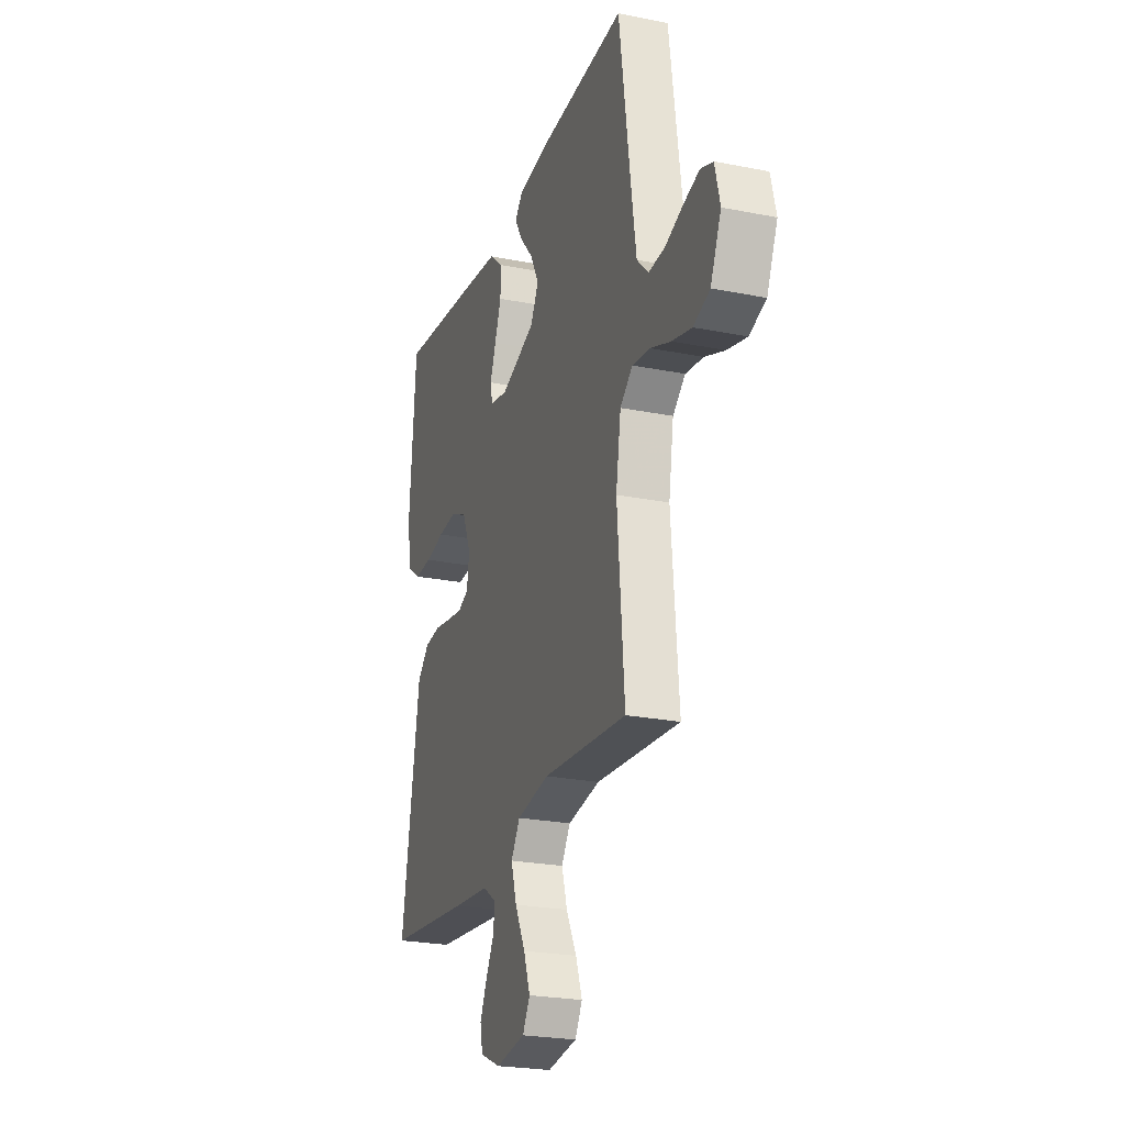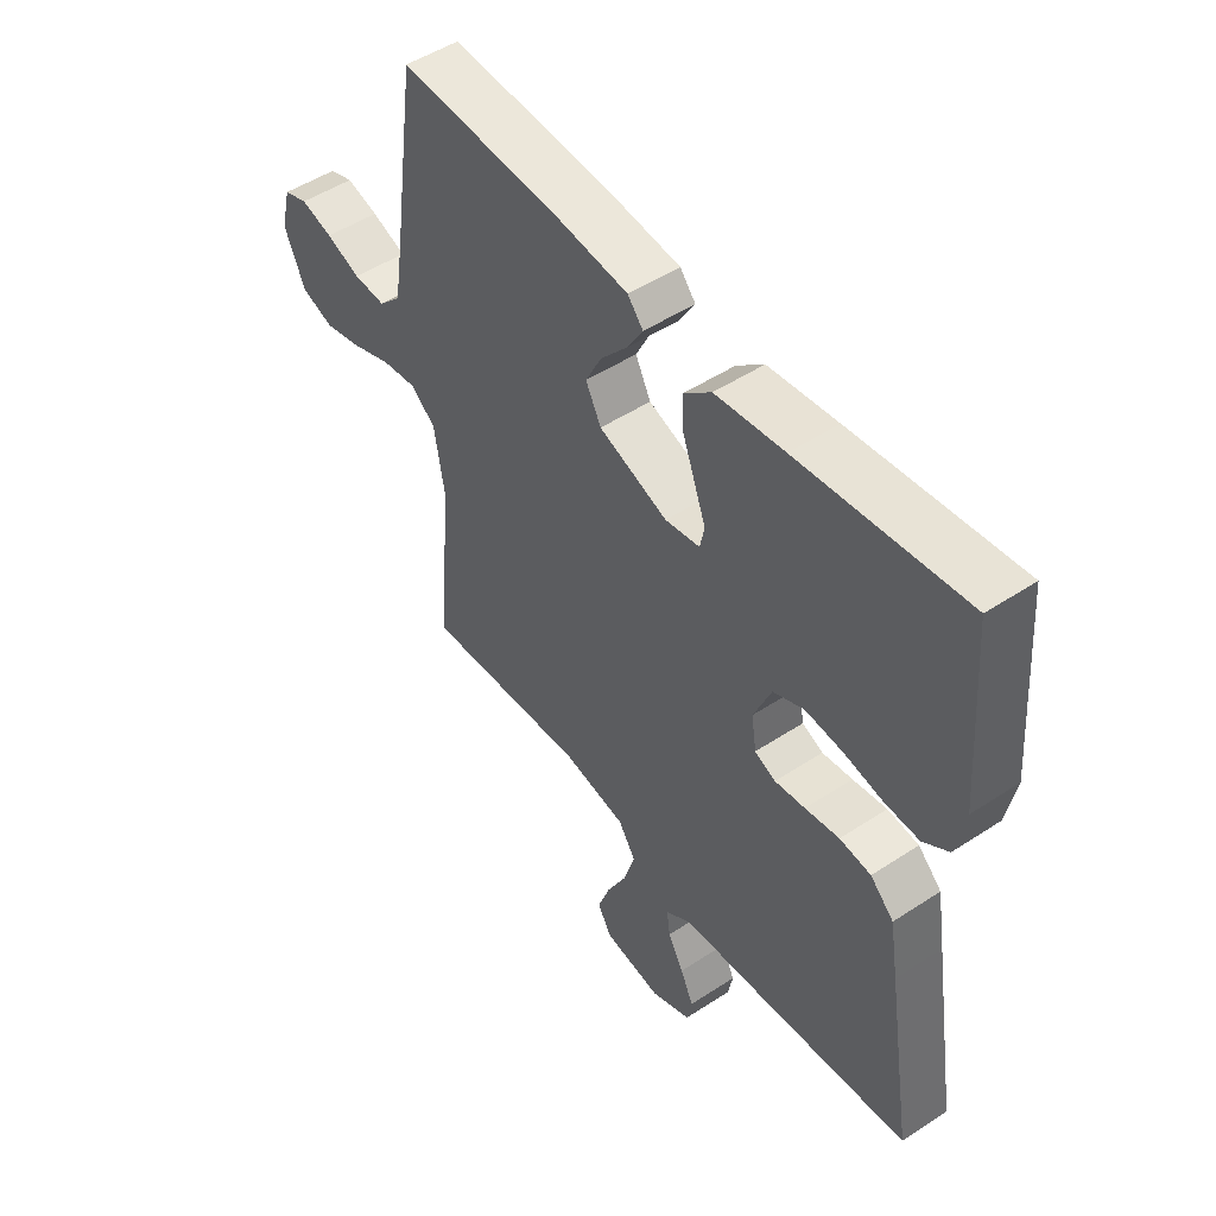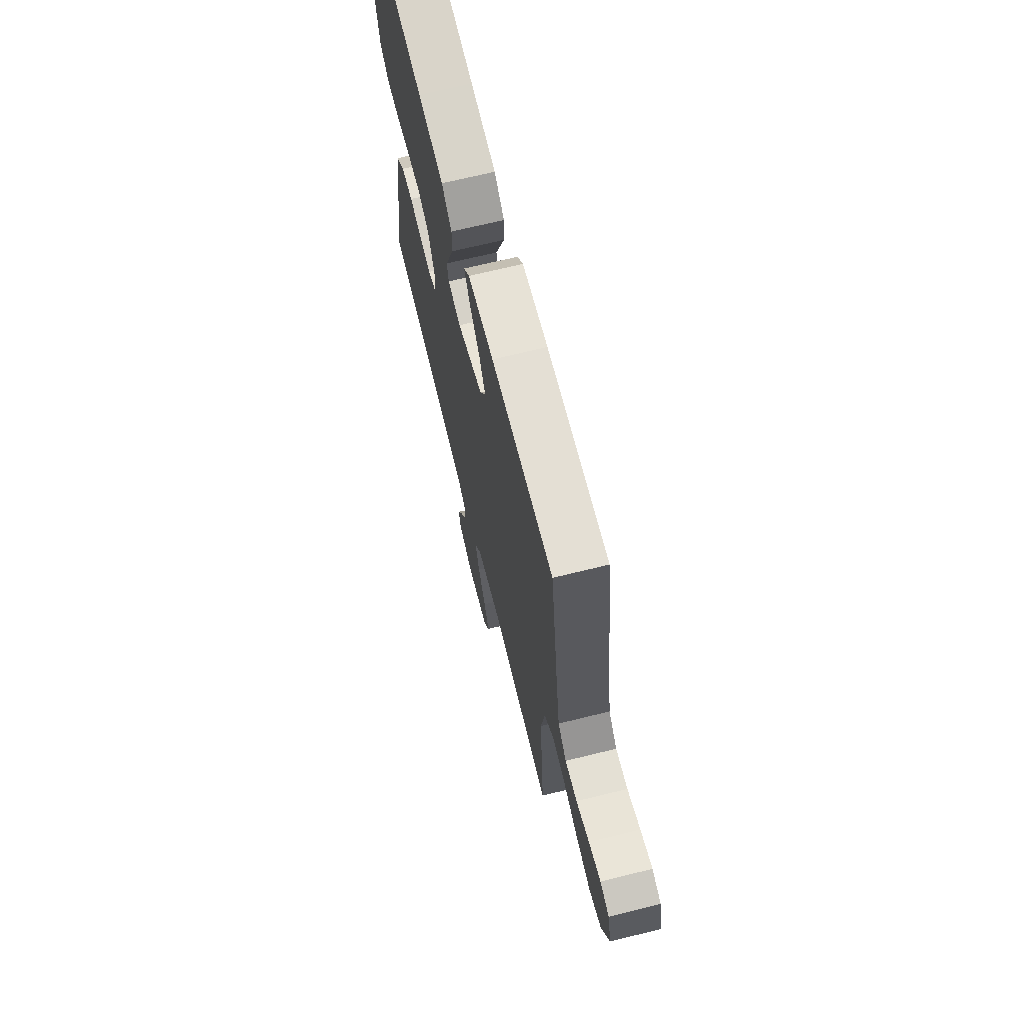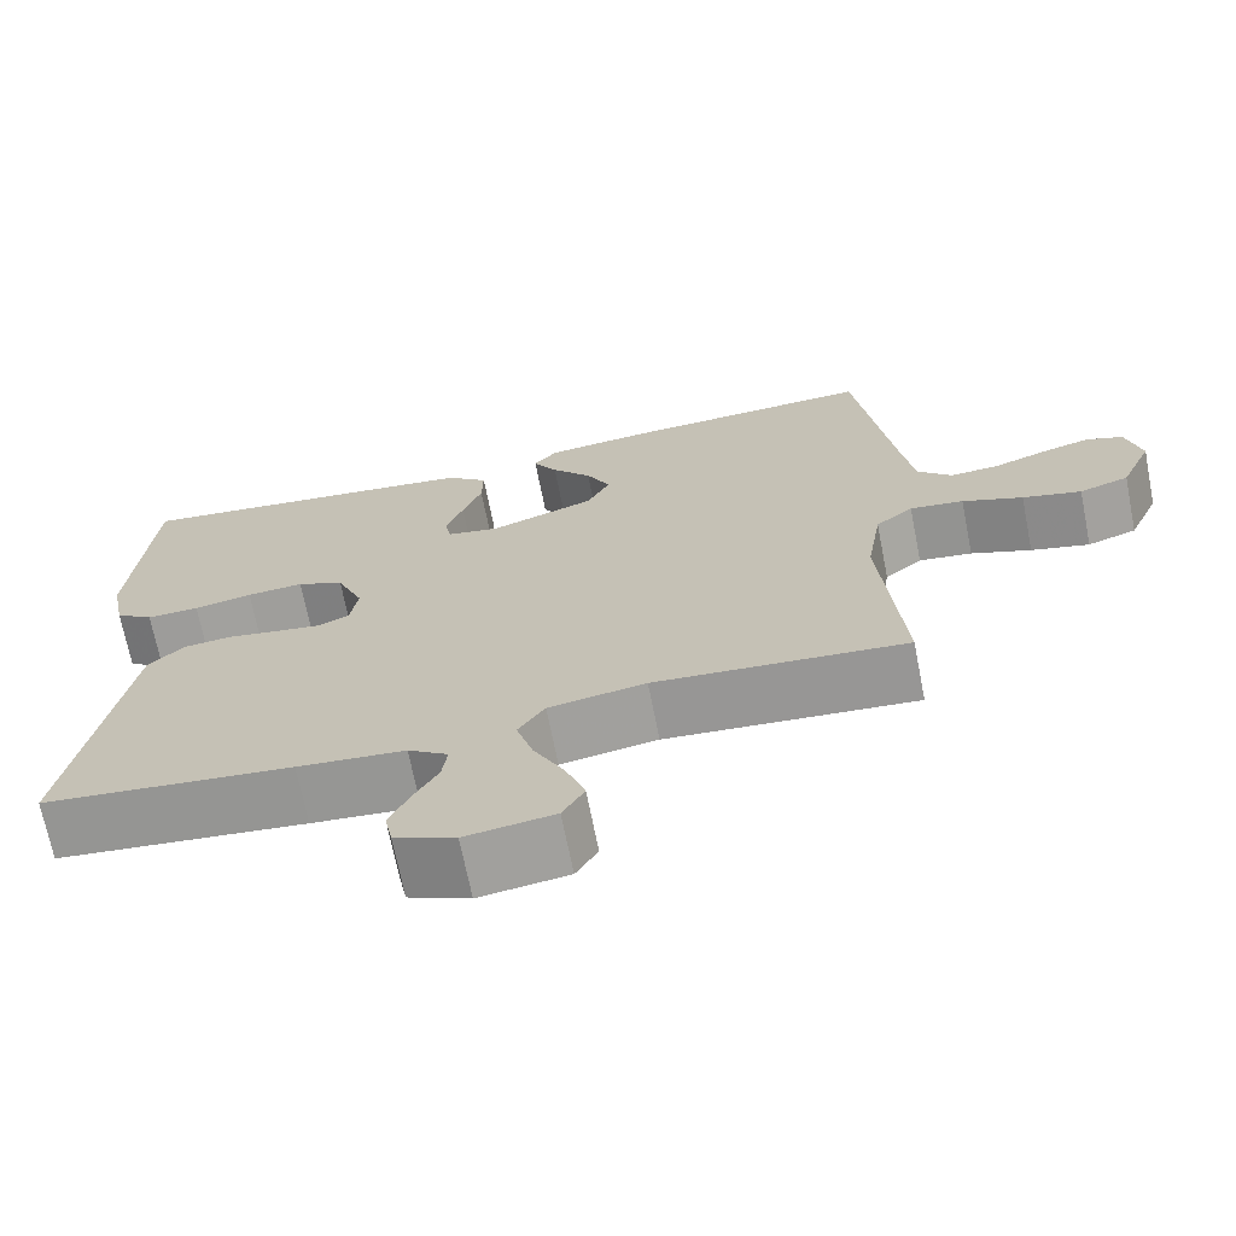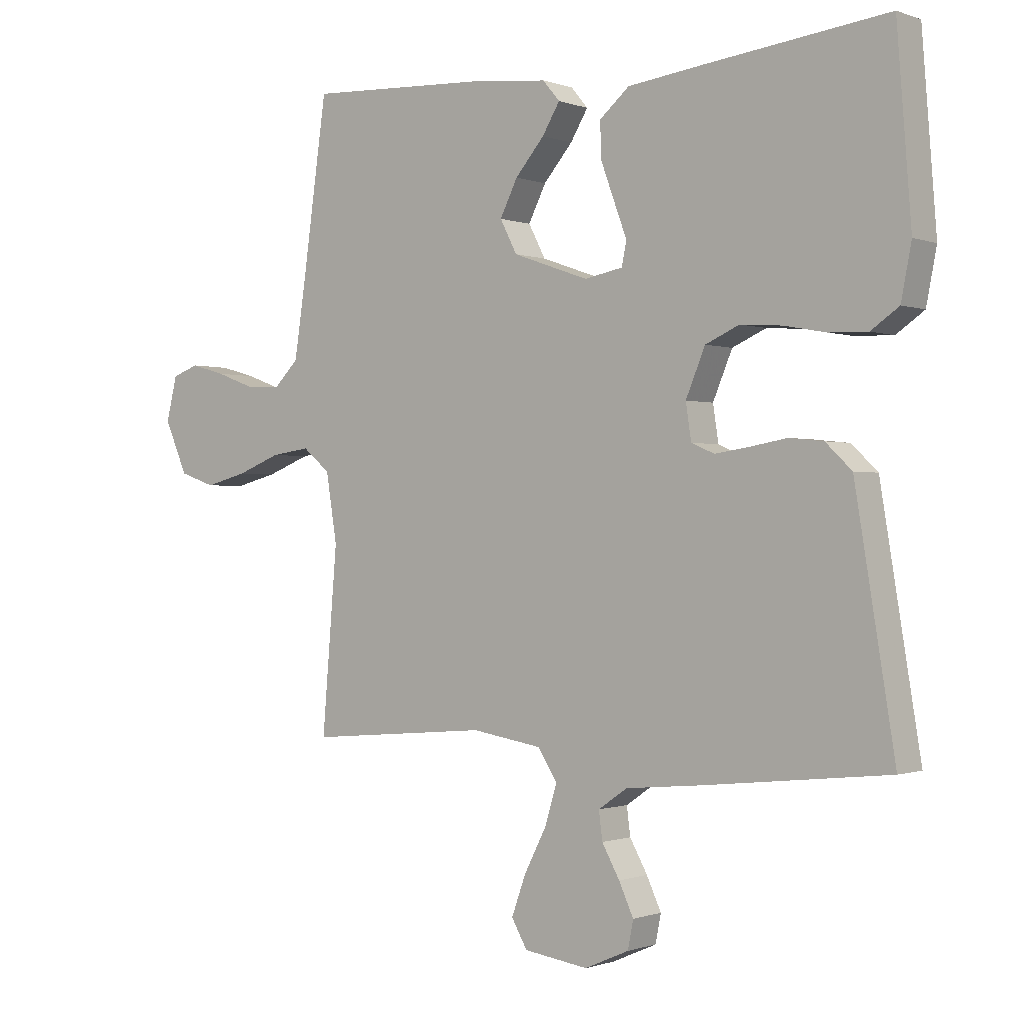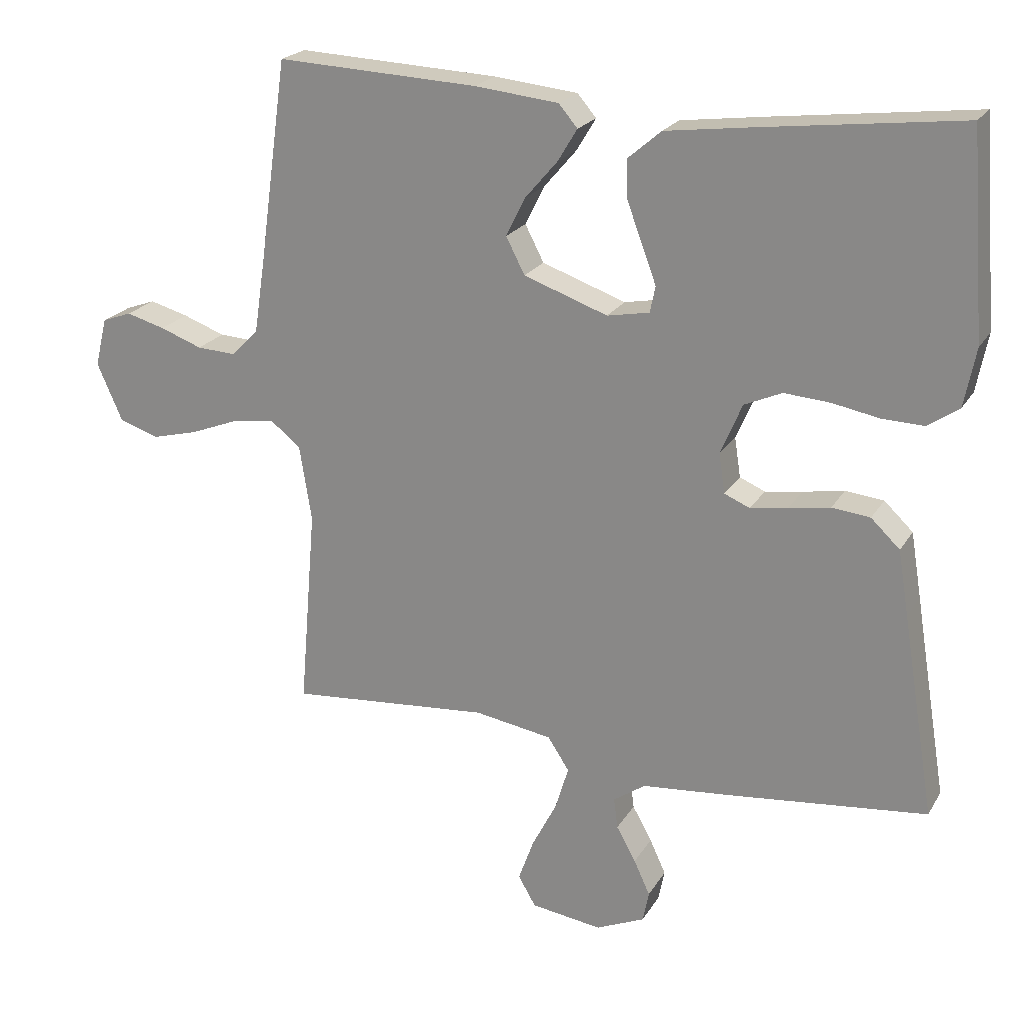
<metadata>
{"format":"obj","ext":"obj","renderer":"f3d","projection":"perspective","resolution":1024,"background":"white","views":[{"elev":-24.1,"azim":71.6,"up":"+Z"},{"elev":50.0,"azim":-125.9,"up":"+Z"},{"elev":68.6,"azim":76.1,"up":"+Z"},{"elev":-69.6,"azim":11.2,"up":"+Z"},{"elev":-0.6,"azim":-142.7,"up":"+Z"},{"elev":21.7,"azim":-156.9,"up":"+Z"}]}
</metadata>
<code>
v 0.5 0.07 0.5
v 0.542 0.07 0.2
v 0.559 0.07 0.088
v 0.6 0.07 0.047
v 0.658 0.07 0.05
v 0.721 0.07 0.073
v 0.779 0.07 0.089
v 0.823 0.07 0.073
v 0.841 0.07 0
v 0.803 0.07 -0.086
v 0.744 0.07 -0.106
v 0.674 0.07 -0.088
v 0.602 0.07 -0.06
v 0.538 0.07 -0.051
v 0.493 0.07 -0.088
v 0.475 0.07 -0.2
v 0.5 0.07 -0.5
v 0.2 0.07 -0.475
v 0.084 0.07 -0.494
v 0.052 0.07 -0.543
v 0.072 0.07 -0.609
v 0.109 0.07 -0.681
v 0.132 0.07 -0.745
v 0.106 0.07 -0.79
v 0 0.07 -0.805
v -0.073 0.07 -0.773
v -0.082 0.07 -0.727
v -0.058 0.07 -0.675
v -0.029 0.07 -0.623
v -0.023 0.07 -0.577
v -0.071 0.07 -0.544
v -0.2 0.07 -0.532
v -0.5 0.07 -0.5
v -0.451 0.07 -0.2
v -0.435 0.07 -0.103
v -0.392 0.07 -0.062
v -0.335 0.07 -0.056
v -0.273 0.07 -0.067
v -0.218 0.07 -0.075
v -0.18 0.07 -0.059
v -0.171 0.07 0
v -0.203 0.07 0.076
v -0.259 0.07 0.101
v -0.327 0.07 0.096
v -0.397 0.07 0.083
v -0.46 0.07 0.081
v -0.506 0.07 0.113
v -0.523 0.07 0.2
v -0.5 0.07 0.5
v -0.2 0.07 0.464
v -0.075 0.07 0.448
v -0.026 0.07 0.406
v -0.027 0.07 0.349
v -0.05 0.07 0.287
v -0.071 0.07 0.231
v -0.063 0.07 0.192
v 0 0.07 0.18
v 0.125 0.07 0.224
v 0.153 0.07 0.278
v 0.124 0.07 0.336
v 0.076 0.07 0.392
v 0.047 0.07 0.44
v 0.075 0.07 0.473
v 0.2 0.07 0.486
v 0.5 0 0.5
v 0.542 0 0.2
v 0.559 0 0.088
v 0.6 0 0.047
v 0.658 0 0.05
v 0.721 0 0.073
v 0.779 0 0.089
v 0.823 0 0.073
v 0.841 0 0
v 0.803 0 -0.086
v 0.744 0 -0.106
v 0.674 0 -0.088
v 0.602 0 -0.06
v 0.538 0 -0.051
v 0.493 0 -0.088
v 0.475 0 -0.2
v 0.5 0 -0.5
v 0.2 0 -0.475
v 0.084 0 -0.494
v 0.052 0 -0.543
v 0.072 0 -0.609
v 0.109 0 -0.681
v 0.132 0 -0.745
v 0.106 0 -0.79
v 0 0 -0.805
v -0.073 0 -0.773
v -0.082 0 -0.727
v -0.058 0 -0.675
v -0.029 0 -0.623
v -0.023 0 -0.577
v -0.071 0 -0.544
v -0.2 0 -0.532
v -0.5 0 -0.5
v -0.451 0 -0.2
v -0.435 0 -0.103
v -0.392 0 -0.062
v -0.335 0 -0.056
v -0.273 0 -0.067
v -0.218 0 -0.075
v -0.18 0 -0.059
v -0.171 0 0
v -0.203 0 0.076
v -0.259 0 0.101
v -0.327 0 0.096
v -0.397 0 0.083
v -0.46 0 0.081
v -0.506 0 0.113
v -0.523 0 0.2
v -0.5 0 0.5
v -0.2 0 0.464
v -0.075 0 0.448
v -0.026 0 0.406
v -0.027 0 0.349
v -0.05 0 0.287
v -0.071 0 0.231
v -0.063 0 0.192
v 0 0 0.18
v 0.125 0 0.224
v 0.153 0 0.278
v 0.124 0 0.336
v 0.076 0 0.392
v 0.047 0 0.44
v 0.075 0 0.473
v 0.2 0 0.486
f 63 64 1 2
f 60 61 62 63
f 59 60 63 2
f 58 59 2 3
f 57 58 3 4
f 56 57 4
f 52 53 54 55
f 50 51 52 55
f 50 55 56
f 49 50 56
f 48 49 56
f 44 45 46 47
f 43 44 47 48
f 35 36 37 38
f 35 38 39
f 34 35 39
f 31 32 33 34
f 30 31 34 39
f 26 27 28 29
f 24 25 26 29
f 24 29 30
f 21 22 23 24
f 20 21 24 30
f 19 20 30 39
f 16 17 18
f 15 16 18 19
f 10 11 12 13
f 10 13 14
f 9 10 14
f 8 9 14
f 5 6 7 8
f 5 8 14
f 4 5 14 15
f 43 48 56 4
f 42 43 4 15
f 41 42 15 19
f 40 41 19
f 19 39 40
f 66 65 128 127
f 127 126 125 124
f 66 127 124 123
f 67 66 123 122
f 68 67 122 121
f 68 121 120
f 119 118 117 116
f 119 116 115 114
f 120 119 114
f 120 114 113
f 120 113 112
f 111 110 109 108
f 112 111 108 107
f 102 101 100 99
f 103 102 99
f 103 99 98
f 98 97 96 95
f 103 98 95 94
f 93 92 91 90
f 93 90 89 88
f 94 93 88
f 88 87 86 85
f 94 88 85 84
f 103 94 84 83
f 82 81 80
f 83 82 80 79
f 77 76 75 74
f 78 77 74
f 78 74 73
f 78 73 72
f 72 71 70 69
f 78 72 69
f 79 78 69 68
f 68 120 112 107
f 79 68 107 106
f 83 79 106 105
f 83 105 104
f 104 103 83
f 1 65 66 2
f 2 66 67 3
f 3 67 68 4
f 4 68 69 5
f 5 69 70 6
f 6 70 71 7
f 7 71 72 8
f 8 72 73 9
f 9 73 74 10
f 10 74 75 11
f 11 75 76 12
f 12 76 77 13
f 13 77 78 14
f 14 78 79 15
f 15 79 80 16
f 16 80 81 17
f 17 81 82 18
f 18 82 83 19
f 19 83 84 20
f 20 84 85 21
f 21 85 86 22
f 22 86 87 23
f 23 87 88 24
f 24 88 89 25
f 25 89 90 26
f 26 90 91 27
f 27 91 92 28
f 28 92 93 29
f 29 93 94 30
f 30 94 95 31
f 31 95 96 32
f 32 96 97 33
f 33 97 98 34
f 34 98 99 35
f 35 99 100 36
f 36 100 101 37
f 37 101 102 38
f 38 102 103 39
f 39 103 104 40
f 40 104 105 41
f 41 105 106 42
f 42 106 107 43
f 43 107 108 44
f 44 108 109 45
f 45 109 110 46
f 46 110 111 47
f 47 111 112 48
f 48 112 113 49
f 49 113 114 50
f 50 114 115 51
f 51 115 116 52
f 52 116 117 53
f 53 117 118 54
f 54 118 119 55
f 55 119 120 56
f 56 120 121 57
f 57 121 122 58
f 58 122 123 59
f 59 123 124 60
f 60 124 125 61
f 61 125 126 62
f 62 126 127 63
f 63 127 128 64
f 64 128 65 1

</code>
